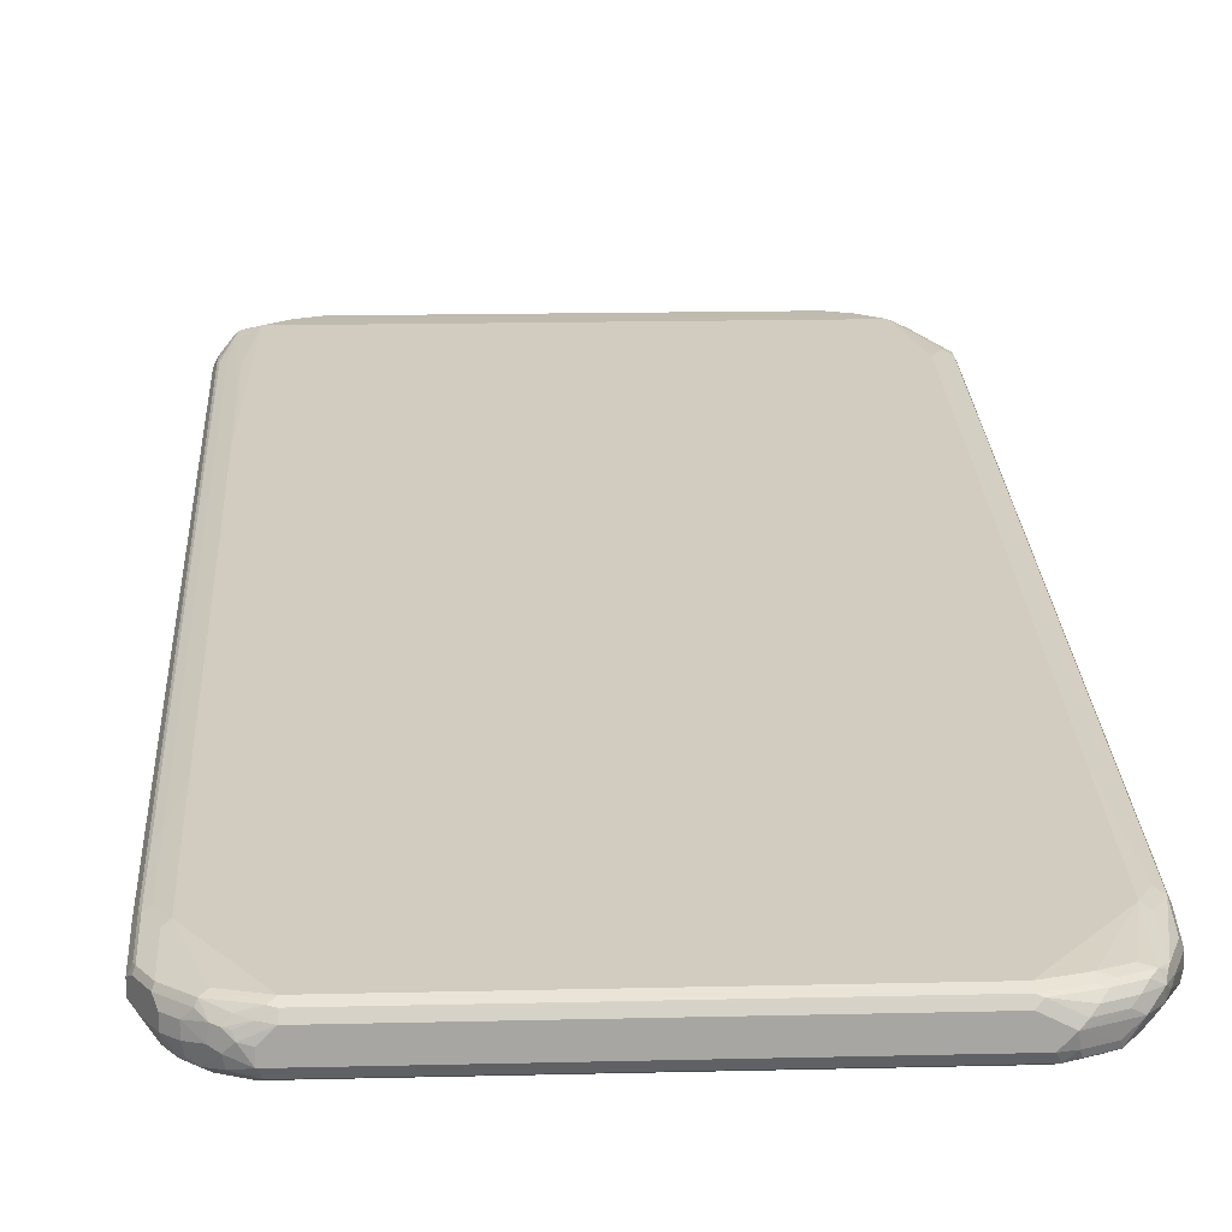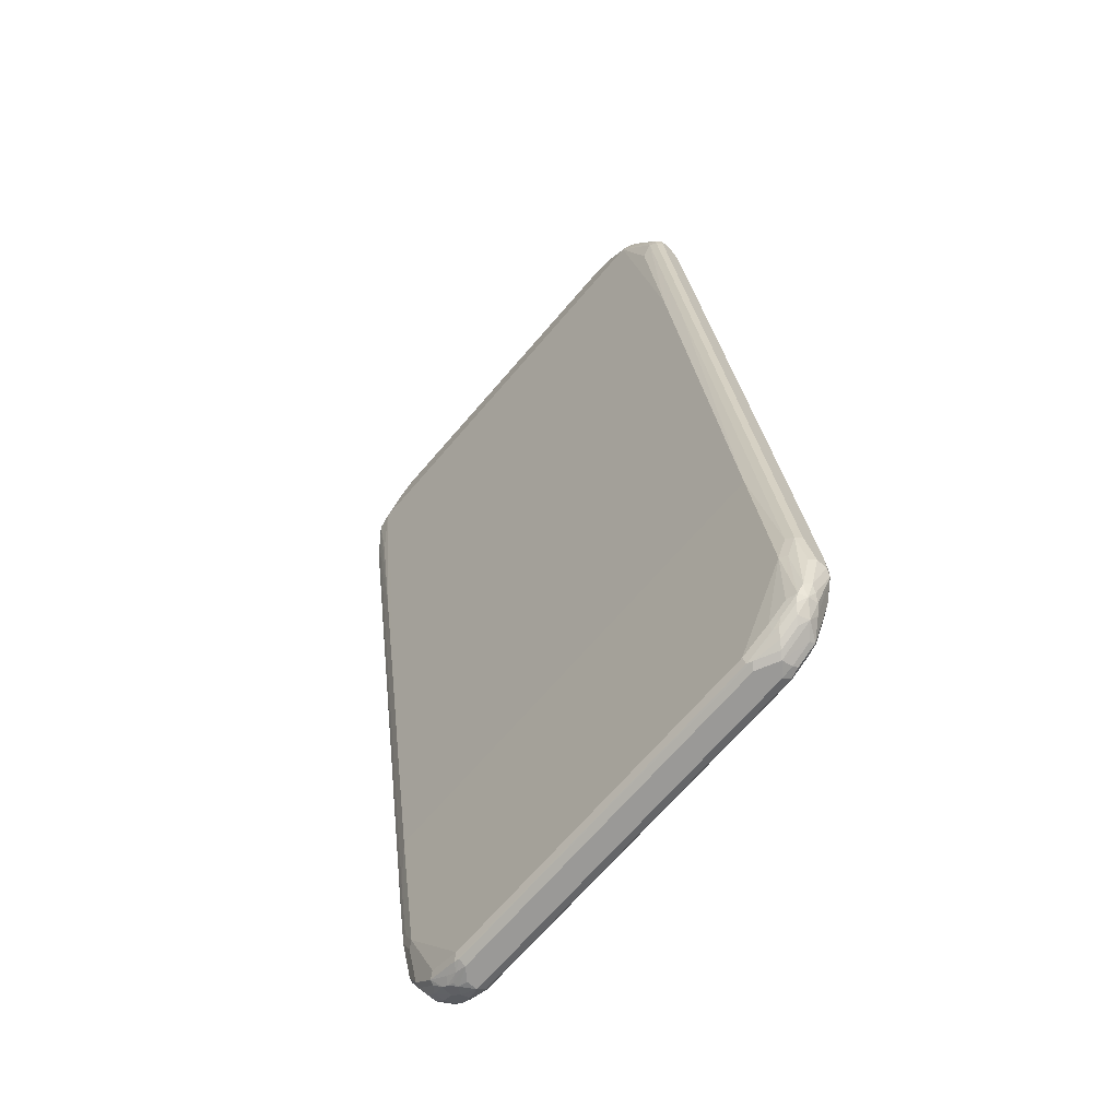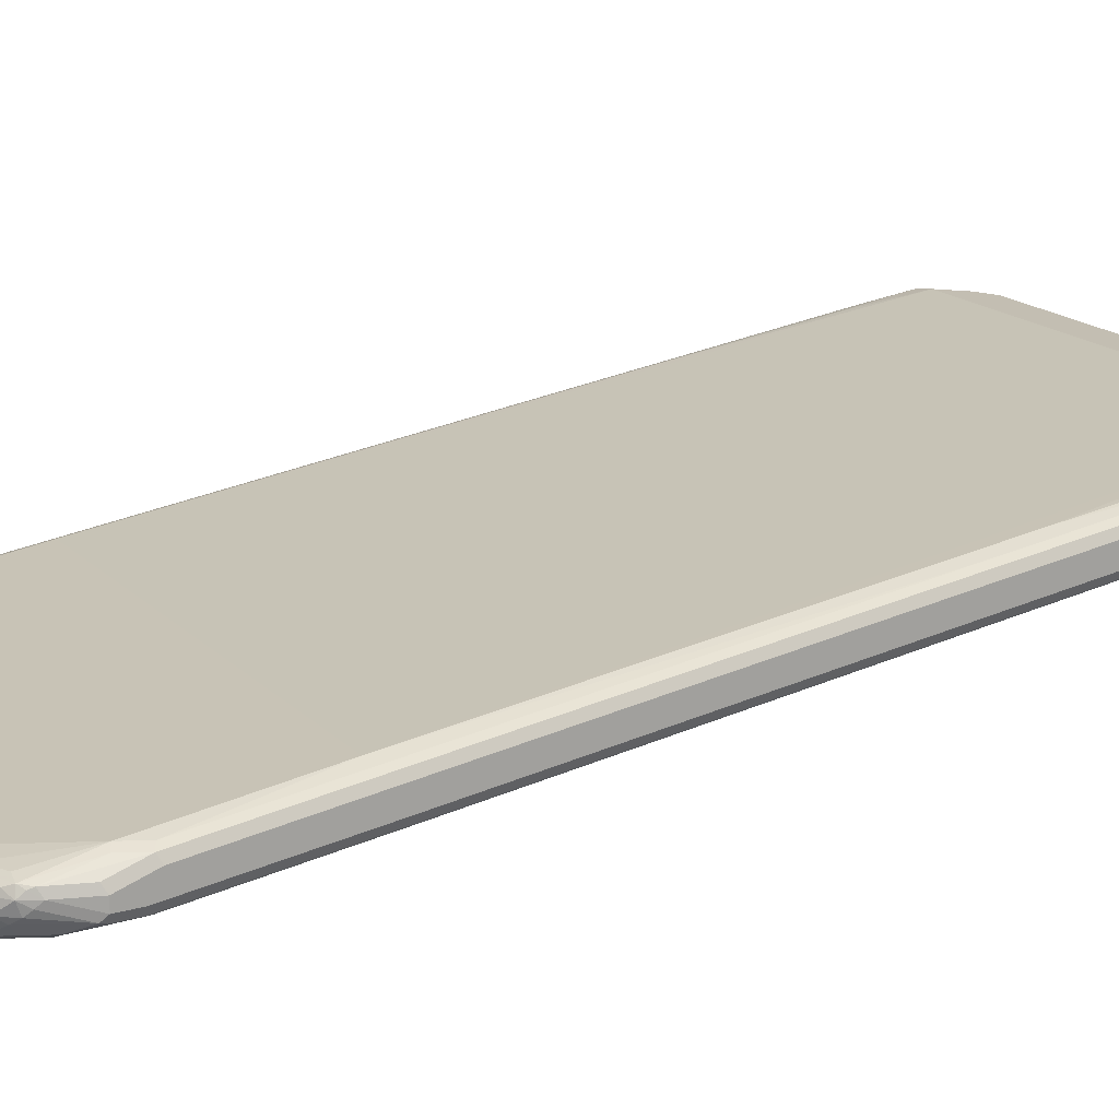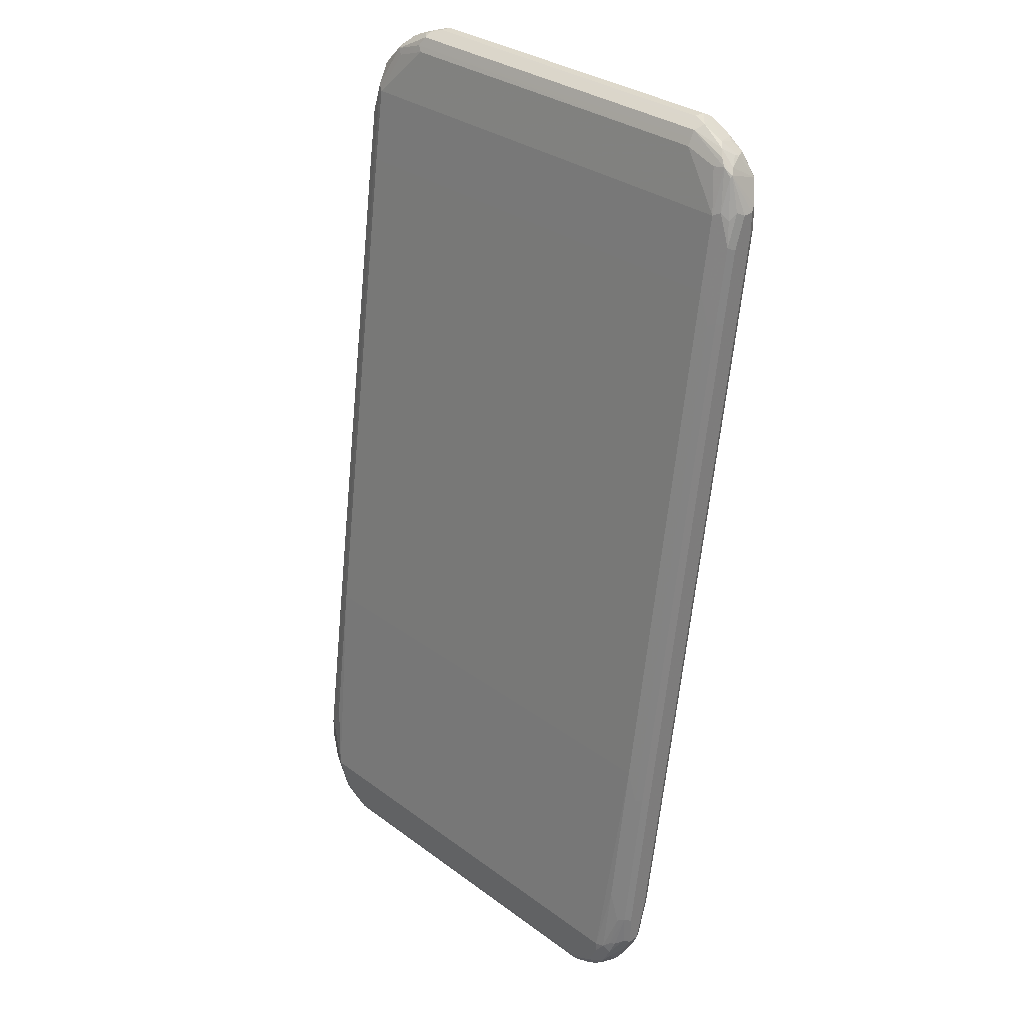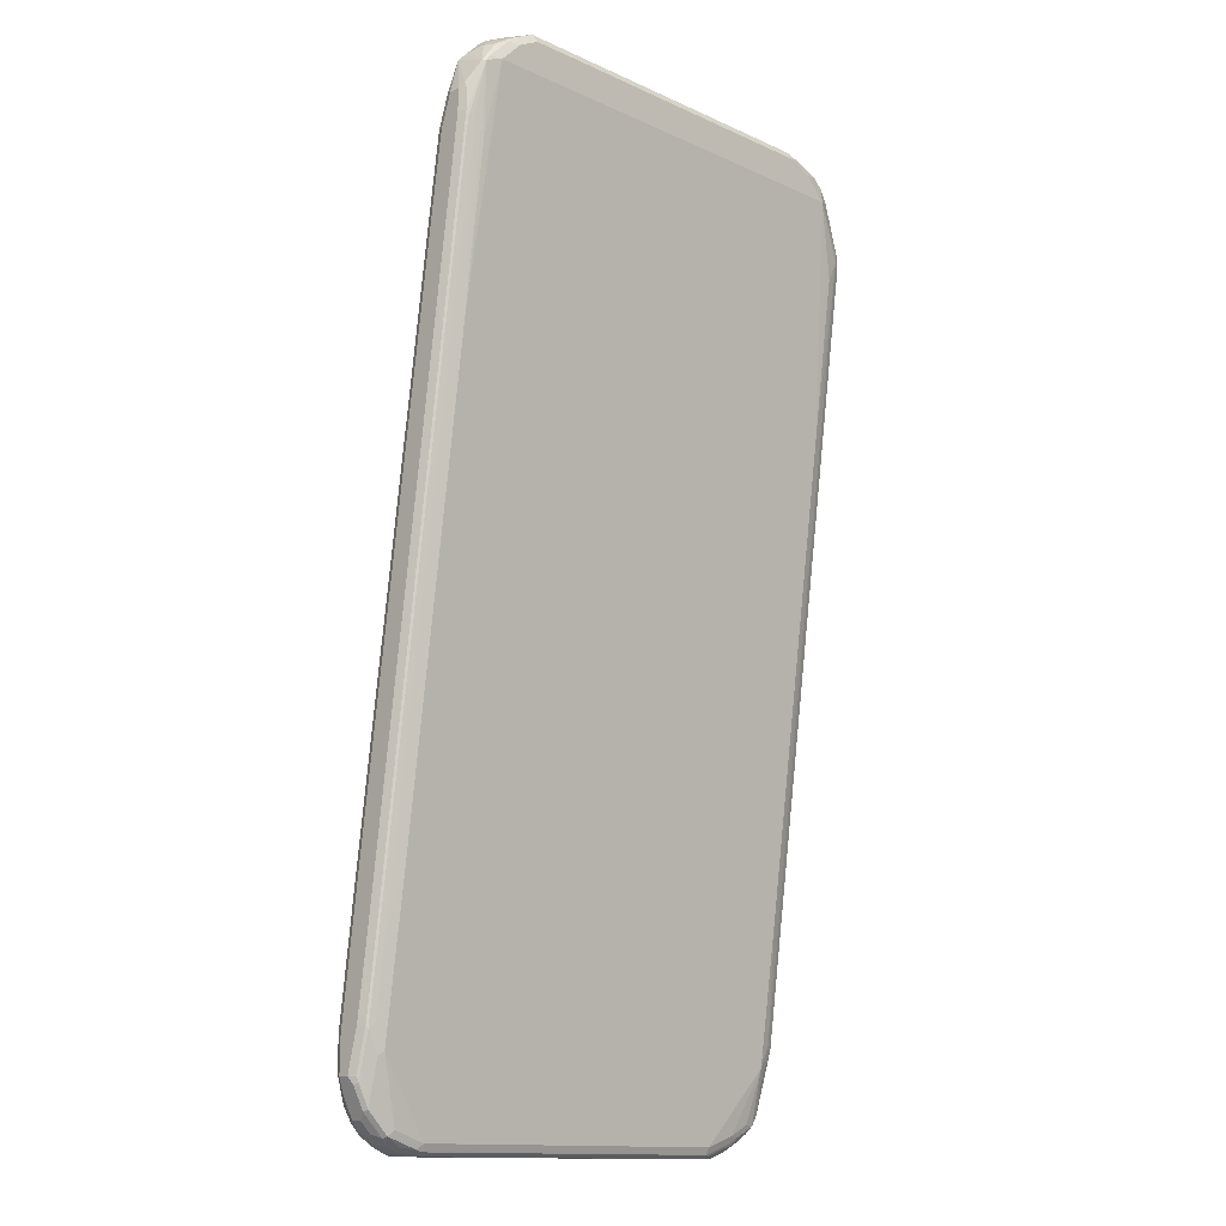
<metadata>
{"format":"obj","ext":"obj","renderer":"f3d","projection":"perspective","resolution":1024,"background":"white","views":[{"elev":16.0,"azim":-2.9,"up":"+Z"},{"elev":-69.0,"azim":49.3,"up":"+Y"},{"elev":17.4,"azim":60.9,"up":"+Z"},{"elev":31.9,"azim":-134.2,"up":"+Y"},{"elev":-13.6,"azim":-45.2,"up":"+Y"}]}
</metadata>
<code>
v -0.474 -0.7898 -0.1185
v -0.474 -0.7898 -0.09873
v -0.474 -0.7306 -0.1185
v -0.4674 -0.7832 -0.1316
v -0.441 -0.8359 -0.1448
v -0.4608 -0.8161 -0.125
v -0.4674 -0.803 -0.09214
v -0.4674 -0.7898 -0.08555
v -0.474 -0.7108 -0.07899
v -0.4674 -0.724 -0.1316
v -0.474 -0.4343 -0.07899
v -0.4542 -0.7923 -0.1432
v -0.4443 -0.8195 -0.1481
v -0.4245 -0.859 -0.1481
v -0.441 -0.8556 -0.125
v -0.464 -0.7998 -0.08391
v -0.4476 -0.8424 -0.09214
v -0.4674 -0.7108 -0.06582
v -0.474 -0.5727 -0.05923
v -0.4542 -0.7306 -0.1382
v -0.4443 -0.7948 -0.1481
v -0.4674 -0.4277 -0.09214
v -0.474 0.5727 0.05923
v -0.4674 0.5792 0.04605
v -0.4311 -0.8063 -0.1547
v -0.4147 -0.8293 -0.158
v -0.3949 -0.8688 -0.158
v -0.4048 -0.8787 -0.1481
v -0.4179 -0.8721 -0.1415
v -0.441 -0.8556 -0.1053
v -0.4213 -0.8753 -0.125
v -0.4542 -0.7701 -0.07157
v -0.464 -0.7208 -0.06418
v -0.4443 -0.8392 -0.08391
v -0.4081 -0.8819 -0.09214
v -0.4048 -0.8787 -0.08391
v -0.4674 -0.5727 -0.04605
v -0.474 0.7306 0.1185
v -0.4344 -0.6714 -0.1382
v -0.4542 -0.4343 -0.09873
v -0.474 0.7108 0.07899
v -0.4674 0.7174 0.06582
v -0.4476 0.6385 0.04605
v -0.4542 0.5727 0.0395
v -0.4147 -0.8095 -0.158
v -0.3555 -0.8885 -0.158
v -0.3719 -0.8853 -0.1547
v -0.3653 -0.8985 -0.1481
v -0.3817 -0.8951 -0.1448
v -0.3851 -0.8985 -0.1284
v -0.3982 -0.8919 -0.1218
v -0.4213 -0.8753 -0.1053
v -0.4443 -0.7603 -0.06418
v -0.4542 -0.7108 -0.05923
v -0.464 -0.5824 -0.04441
v -0.3949 -0.8935 -0.1012
v -0.3751 -0.8951 -0.09214
v -0.3455 -0.8985 -0.08391
v -0.3357 -0.8885 -0.07899
v -0.3949 -0.8688 -0.07899
v -0.4344 -0.7503 -0.05923
v -0.4674 0.2961 0.07241
v -0.4674 0.7306 0.1316
v -0.474 0.7701 0.1185
v -0.4344 -0.3751 -0.09873
v -0.474 0.7701 0.09873
v -0.4674 0.7766 0.08555
v -0.4608 0.7635 0.07241
v -0.4476 0.7766 0.06582
v -0.4344 0.6319 0.0395
v -0.4344 0.7701 0.05923
v 0.4147 -0.8095 -0.158
v 0.3357 -0.8885 -0.158
v -0.3489 -0.9017 -0.1514
v -0.3555 -0.9084 -0.1382
v -0.3719 -0.905 -0.1152
v -0.3851 -0.8985 -0.1037
v -0.4344 -0.474 -0.01973
v -0.4542 -0.5727 -0.0395
v -0.4542 0.2961 0.07899
v -0.464 0.2863 0.07404
v -0.3555 -0.9034 -0.09625
v 0.3159 -0.9017 -0.08555
v 0.3159 -0.8885 -0.07899
v -0.3357 -0.9017 -0.08555
v 0.4344 -0.7503 -0.05923
v -0.464 0.7208 0.1333
v -0.4443 0.8195 0.153
v -0.4674 0.7701 0.1316
v -0.4689 0.78 0.1284
v -0.4492 0.8392 0.08886
v 0.4344 -0.3751 -0.09873
v -0.4476 0.8359 0.08555
v -0.4344 0.8515 0.08391
v 0.4344 0.6319 0.0395
v -0.4147 0.849 0.07899
v -0.3555 0.8688 0.07899
v 0.4344 0.7701 0.05923
v 0.4344 -0.6714 -0.1382
v 0.4542 -0.7306 -0.1382
v 0.441 -0.8095 -0.1448
v 0.4172 -0.8293 -0.153
v 0.3949 -0.849 -0.158
v 0.3423 -0.9017 -0.1514
v 0.3751 -0.8688 -0.158
v 0.3357 -0.9084 -0.1382
v -0.3555 -0.9084 -0.1185
v -0.3357 -0.9084 -0.09873
v -0.3751 -0.9017 -0.1053
v 0.4344 -0.474 -0.01973
v -0.4147 0.8293 0.158
v -0.4344 0.3948 0.09873
v -0.4542 0.7306 0.1382
v 0.3851 -0.8837 -0.08886
v 0.3751 -0.8819 -0.08555
v 0.3258 -0.9034 -0.08886
v 0.3751 -0.8688 -0.07899
v 0.4147 -0.849 -0.07899
v 0.4344 -0.8515 -0.08391
v 0.4476 -0.7569 -0.06582
v 0.4542 -0.7108 -0.05923
v -0.4368 0.8293 0.153
v -0.4196 0.859 0.1481
v -0.4492 0.8195 0.1481
v -0.4344 0.6911 0.1382
v -0.4419 0.849 0.09873
v -0.4443 0.8442 0.08886
v 0.4443 -0.3653 -0.09378
v 0.4443 -0.6614 -0.1333
v 0.4443 0.6417 0.04441
v -0.4245 0.864 0.08886
v -0.4147 0.8622 0.08555
v -0.3555 0.8819 0.08555
v 0.3455 0.8787 0.08391
v 0.3357 0.8688 0.07899
v 0.3949 0.849 0.07899
v 0.4048 0.859 0.08391
v 0.4443 0.78 0.06418
v 0.464 -0.7208 -0.1333
v 0.4674 -0.7306 -0.1316
v 0.4674 -0.7701 -0.1316
v 0.4689 -0.78 -0.1284
v 0.4295 -0.859 -0.1284
v 0.4213 -0.849 -0.1448
v 0.3974 -0.8688 -0.153
v 0.3817 -0.8819 -0.1514
v 0.3604 -0.8985 -0.1481
v 0.3579 -0.9034 -0.1382
v 0.3555 -0.9084 -0.1185
v 0.3159 -0.9084 -0.09873
v 0.4542 0.2961 0.07899
v 0.4344 0.3948 0.09873
v 0.3949 0.8293 0.158
v -0.3751 0.8688 0.158
v -0.4172 0.849 0.153
v 0.3949 -0.8713 -0.08391
v 0.3751 -0.896 -0.09873
v 0.4147 -0.8762 -0.09873
v 0.4245 -0.864 -0.08886
v 0.3653 -0.9034 -0.1086
v 0.441 -0.8556 -0.09873
v 0.4443 -0.8442 -0.08886
v 0.4476 -0.8359 -0.08555
v 0.4674 -0.7174 -0.06582
v -0.4295 0.859 0.1284
v -0.3974 0.8688 0.153
v -0.3817 0.8819 0.1514
v -0.39 0.8787 0.1481
v -0.4015 0.8753 0.1382
v -0.4048 0.8837 0.1086
v -0.4278 0.8622 0.1185
v -0.4147 0.8762 0.09873
v 0.464 -0.4245 -0.09378
v 0.464 0.5824 0.04441
v -0.3555 0.8951 0.09214
v 0.3357 0.8951 0.09214
v 0.3455 0.8985 0.1037
v 0.3949 0.8737 0.1012
v 0.4081 0.8622 0.09214
v 0.4476 0.8227 0.09214
v 0.4443 0.8195 0.08391
v 0.4608 0.7503 0.07241
v 0.464 0.7208 0.06418
v 0.474 -0.7306 -0.1185
v 0.4674 -0.4343 -0.09214
v 0.474 -0.7701 -0.1185
v 0.4492 -0.8392 -0.1086
v 0.4419 -0.849 -0.1185
v 0.4213 -0.8753 -0.1185
v 0.3998 -0.8787 -0.1481
v 0.3974 -0.8837 -0.1382
v 0.4048 -0.8837 -0.1086
v 0.4674 0.2895 0.07241
v 0.4542 0.7306 0.1382
v 0.4344 0.6911 0.1382
v 0.4542 0.7503 0.1382
v 0.4213 0.8359 0.1448
v 0.4048 0.859 0.1481
v 0.3917 0.8458 0.1547
v 0.3555 0.8688 0.158
v -0.3357 0.8885 0.158
v 0.4542 -0.8293 -0.09873
v 0.4674 -0.7766 -0.08555
v 0.474 -0.7108 -0.07899
v -0.3423 0.9017 0.1514
v -0.3653 0.9034 0.1086
v 0.4674 0.5727 0.04605
v 0.3159 0.9084 0.1185
v 0.3357 0.9017 0.1053
v 0.3324 0.905 0.1152
v 0.3751 0.8885 0.1185
v 0.3883 0.8819 0.1119
v 0.4213 0.8556 0.1053
v 0.4015 0.8753 0.125
v 0.441 0.8359 0.1053
v 0.4542 0.8095 0.09873
v 0.4674 0.7635 0.09214
v 0.464 0.7603 0.08391
v 0.4689 0.7306 0.07652
v 0.4674 0.7108 0.06582
v 0.474 -0.4343 -0.07899
v 0.474 -0.7701 -0.09873
v 0.474 0.2961 0.05923
v 0.474 0.7306 0.1185
v 0.4674 0.724 0.1316
v 0.4674 0.7437 0.1316
v 0.4443 0.8195 0.1284
v 0.4213 0.8556 0.125
v 0.3851 0.8787 0.1481
v 0.3159 0.8885 0.158
v 0.3094 0.9017 0.1514
v -0.3357 0.9084 0.1382
v -0.3357 0.9084 0.1185
v 0.474 0.5727 0.05923
v 0.3159 0.9084 0.1382
v 0.4377 0.8327 0.1218
v 0.474 0.7503 0.09873
v 0.474 0.7503 0.1185
v 0.474 0.7108 0.07899
v 0.3258 0.8985 0.1481
f 1 2 9
f 138 182 183
f 137 181 138
f 137 180 181
f 137 179 180
f 137 178 179
f 137 177 178
f 137 176 177
f 135 137 136
f 134 137 135
f 134 176 137
f 134 175 176
f 133 175 134
f 132 175 133
f 131 175 132
f 131 172 175
f 130 183 174
f 130 138 183
f 129 173 139
f 128 174 173
f 128 130 174
f 128 173 129
f 127 172 131
f 126 172 127
f 126 171 172
f 126 165 171
f 138 181 182
f 139 173 185
f 139 185 140
f 140 184 186
f 153 195 194
f 152 195 153
f 152 194 195
f 151 194 152
f 151 225 194
f 151 193 225
f 149 160 150
f 149 192 160
f 149 189 192
f 149 191 189
f 148 191 149
f 147 191 148
f 124 165 126
f 147 190 191
f 144 190 145
f 143 190 144
f 143 189 190
f 143 188 189
f 142 188 143
f 142 187 188
f 142 202 187
f 142 186 202
f 141 186 142
f 140 221 184
f 140 185 221
f 140 186 141
f 145 190 146
f 123 170 165
f 123 169 170
f 123 168 169
f 111 153 200
f 110 152 153
f 110 151 152
f 110 121 151
f 108 150 116
f 106 148 149
f 105 145 146
f 104 148 106
f 104 147 148
f 104 190 147
f 104 146 190
f 103 145 105
f 111 200 230
f 101 145 102
f 101 143 144
f 101 142 143
f 101 141 142
f 100 129 139
f 100 139 140
f 99 129 100
f 98 138 130
f 98 137 138
f 98 136 137
f 98 135 136
f 97 134 135
f 97 133 134
f 101 144 145
f 153 194 196
f 111 230 201
f 111 154 166
f 123 167 168
f 123 166 167
f 123 155 166
f 123 165 124
f 122 155 123
f 121 193 151
f 121 164 193
f 120 163 164
f 119 163 120
f 119 162 163
f 119 161 162
f 119 159 161
f 111 201 154
f 117 119 118
f 116 160 157
f 116 150 160
f 115 156 117
f 114 119 156
f 114 159 119
f 114 158 159
f 114 157 158
f 114 116 157
f 114 156 115
f 111 125 112
f 111 155 122
f 111 166 155
f 117 156 119
f 96 133 97
f 153 196 197
f 153 198 199
f 205 232 206
f 205 235 232
f 205 231 235
f 201 231 205
f 201 230 231
f 200 229 230
f 198 200 199
f 198 229 200
f 198 214 229
f 198 228 214
f 198 227 228
f 197 226 227
f 197 227 198
f 196 226 197
f 194 226 196
f 194 225 226
f 193 224 225
f 193 223 224
f 189 191 190
f 186 222 202
f 185 207 221
f 184 222 186
f 184 204 222
f 184 223 204
f 184 224 223
f 206 232 233
f 206 233 208
f 207 220 239
f 207 239 234
f 229 240 231
f 229 235 240
f 227 236 228
f 226 238 227
f 224 226 225
f 224 238 226
f 219 237 239
f 219 239 220
f 217 219 218
f 217 237 219
f 216 238 237
f 216 227 238
f 184 238 224
f 215 227 216
f 215 228 236
f 213 228 215
f 213 214 228
f 211 235 229
f 211 214 212
f 211 229 214
f 210 235 211
f 208 235 210
f 208 232 235
f 208 233 232
f 208 210 209
f 207 234 221
f 215 236 227
f 184 237 238
f 184 239 237
f 184 234 239
f 170 205 206
f 168 170 169
f 167 170 168
f 167 205 170
f 165 170 171
f 164 223 193
f 164 204 223
f 164 222 204
f 164 203 222
f 163 203 164
f 163 222 203
f 163 202 222
f 170 206 172
f 162 202 163
f 161 187 202
f 161 188 187
f 161 189 188
f 158 161 159
f 158 189 161
f 158 192 189
f 157 192 158
f 157 160 192
f 154 167 166
f 154 205 167
f 154 201 205
f 153 199 200
f 161 202 162
f 153 197 198
f 170 172 171
f 173 174 207
f 184 221 234
f 183 220 207
f 183 219 220
f 182 219 183
f 182 218 219
f 181 218 182
f 180 218 181
f 180 217 218
f 180 237 217
f 180 216 237
f 180 215 216
f 179 214 213
f 172 206 175
f 179 212 214
f 179 213 215
f 178 212 179
f 177 212 178
f 177 211 212
f 177 210 211
f 177 209 210
f 176 209 177
f 176 208 209
f 176 206 208
f 175 206 176
f 174 183 207
f 173 207 185
f 179 215 180
f 96 132 133
f 95 98 130
f 94 132 96
f 28 48 49
f 28 47 48
f 27 47 28
f 27 46 47
f 26 46 27
f 26 73 46
f 26 105 73
f 26 103 105
f 26 72 103
f 26 45 72
f 25 39 45
f 25 45 26
f 24 44 40
f 24 70 44
f 24 43 70
f 24 71 43
f 24 69 71
f 24 42 69
f 23 42 24
f 23 41 42
f 22 24 40
f 20 65 39
f 20 40 65
f 20 25 21
f 20 39 25
f 28 49 50
f 28 50 51
f 28 51 29
f 29 51 31
f 41 66 67
f 40 70 65
f 40 44 70
f 39 65 45
f 38 89 64
f 38 63 89
f 38 62 63
f 37 62 38
f 37 81 62
f 37 55 81
f 36 61 53
f 36 60 61
f 19 37 38
f 36 59 60
f 36 57 58
f 36 56 57
f 35 56 36
f 35 52 56
f 34 36 53
f 33 61 54
f 33 53 61
f 33 55 37
f 33 54 55
f 32 53 33
f 32 34 53
f 31 51 52
f 36 58 59
f 18 33 37
f 17 36 34
f 17 35 36
f 5 13 14
f 4 13 5
f 4 12 13
f 4 10 12
f 3 22 10
f 3 11 22
f 2 18 9
f 2 8 18
f 2 7 8
f 1 7 2
f 1 17 7
f 1 30 17
f 5 14 15
f 1 15 30
f 1 5 6
f 1 4 5
f 1 10 4
f 1 3 10
f 1 11 3
f 1 23 11
f 1 41 23
f 1 66 41
f 1 64 66
f 1 38 64
f 1 19 38
f 1 9 19
f 1 6 15
f 41 67 42
f 5 15 6
f 7 17 34
f 17 52 35
f 17 30 52
f 16 34 32
f 16 32 33
f 15 52 30
f 15 31 52
f 15 29 31
f 14 29 15
f 14 28 29
f 14 27 28
f 13 25 26
f 13 27 14
f 7 16 8
f 13 26 27
f 12 21 25
f 11 24 22
f 11 23 24
f 10 40 20
f 10 22 40
f 10 21 12
f 10 20 21
f 9 37 19
f 9 18 37
f 8 33 18
f 8 16 33
f 7 34 16
f 12 25 13
f 42 67 68
f 42 68 69
f 43 71 70
f 83 117 84
f 83 115 117
f 83 114 115
f 82 108 85
f 82 109 108
f 80 87 81
f 80 113 87
f 80 112 113
f 78 80 79
f 78 112 80
f 78 111 112
f 78 153 111
f 83 85 116
f 78 110 153
f 76 109 77
f 76 108 109
f 76 107 108
f 75 107 76
f 75 108 107
f 75 150 108
f 75 149 150
f 75 106 149
f 74 106 75
f 74 104 106
f 73 146 104
f 73 105 146
f 77 109 82
f 72 92 99
f 83 116 114
f 85 108 116
f 94 131 132
f 94 127 131
f 92 130 128
f 92 95 130
f 92 129 99
f 92 128 129
f 91 94 93
f 91 127 94
f 91 126 127
f 91 124 126
f 90 124 91
f 89 124 90
f 84 117 86
f 88 125 111
f 88 113 112
f 88 124 89
f 88 123 124
f 88 122 123
f 88 111 122
f 87 113 88
f 86 121 110
f 86 164 121
f 86 120 164
f 86 119 120
f 86 118 119
f 86 117 118
f 88 112 125
f 229 231 230
f 72 145 103
f 72 101 102
f 58 85 83
f 58 82 85
f 58 84 59
f 58 83 84
f 57 82 58
f 57 77 82
f 56 77 57
f 55 80 81
f 55 79 80
f 54 79 55
f 54 78 79
f 54 61 78
f 59 84 86
f 51 56 52
f 50 77 51
f 50 76 77
f 50 75 76
f 49 75 50
f 48 75 49
f 48 74 75
f 46 48 47
f 46 74 48
f 46 104 74
f 46 73 104
f 45 92 72
f 45 65 92
f 51 77 56
f 72 102 145
f 59 86 61
f 61 86 110
f 72 141 101
f 72 140 141
f 72 100 140
f 72 99 100
f 71 135 98
f 71 97 135
f 71 96 97
f 71 94 96
f 70 98 95
f 70 71 98
f 69 94 71
f 69 93 94
f 59 61 60
f 68 93 69
f 67 91 93
f 66 91 67
f 65 95 92
f 65 70 95
f 64 91 66
f 64 90 91
f 64 89 90
f 63 88 89
f 63 87 88
f 62 87 63
f 62 81 87
f 61 110 78
f 67 93 68
f 231 240 235

</code>
